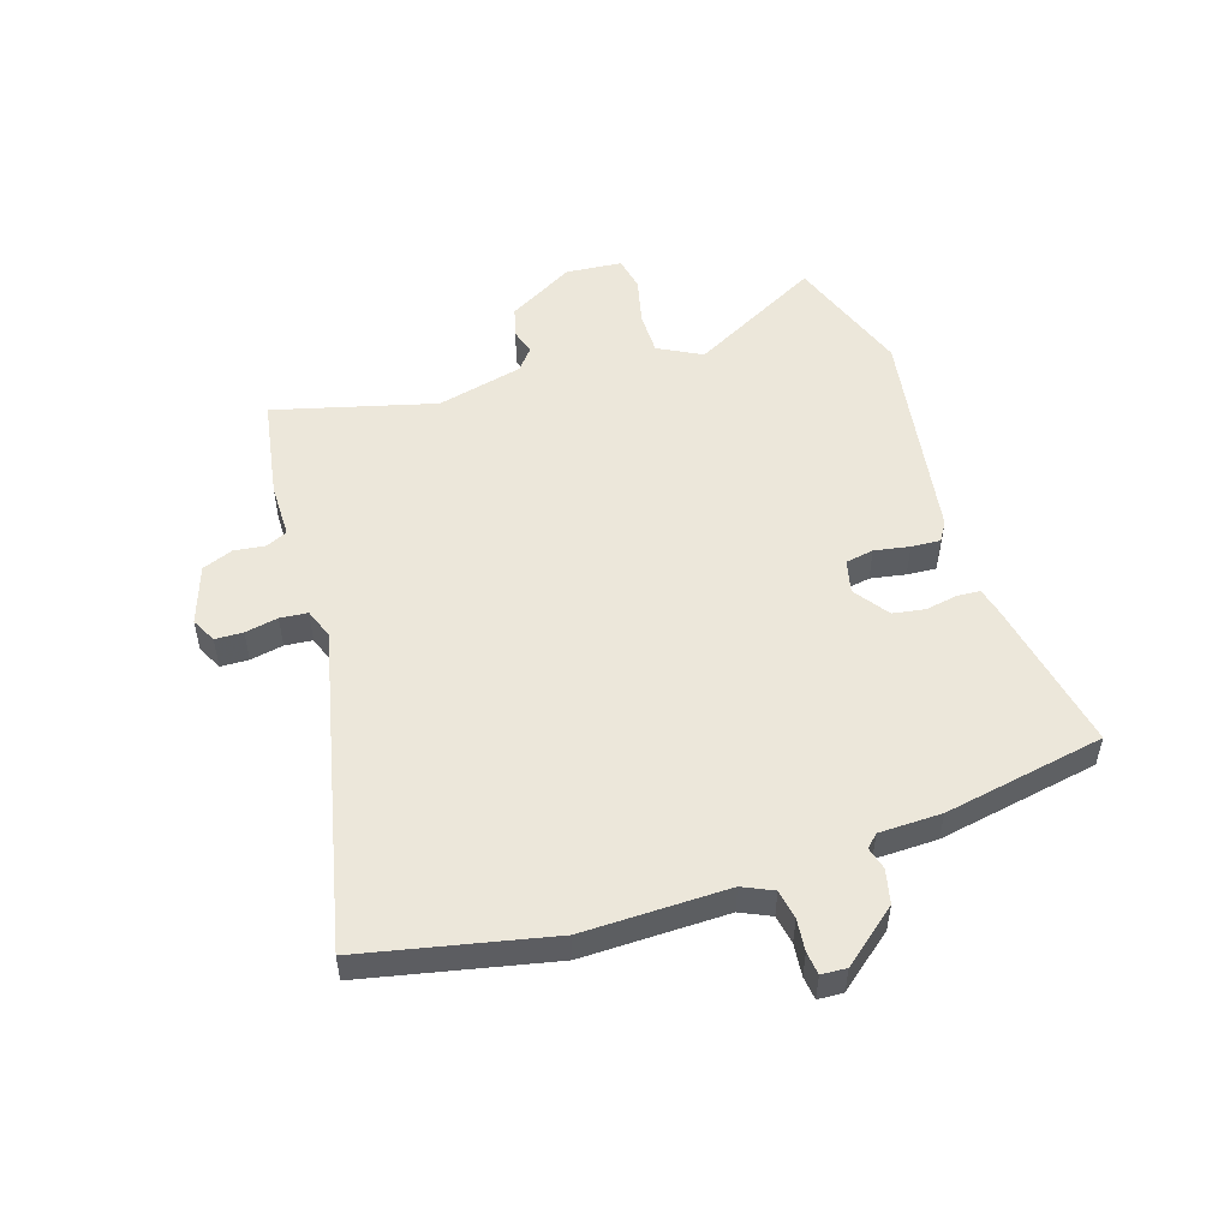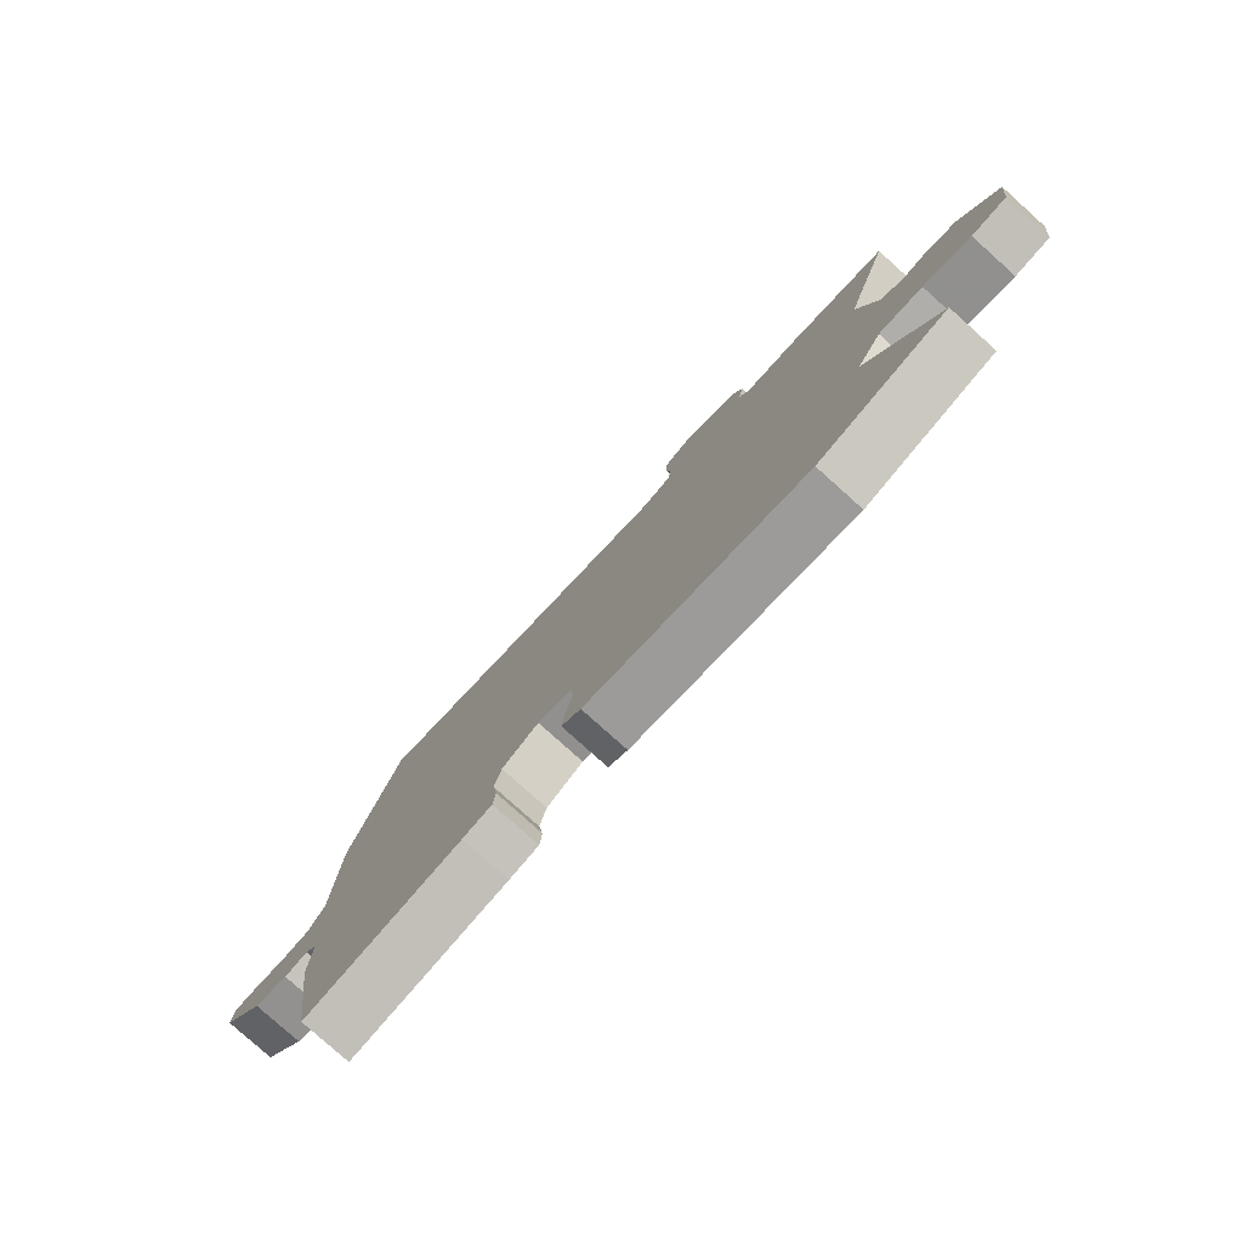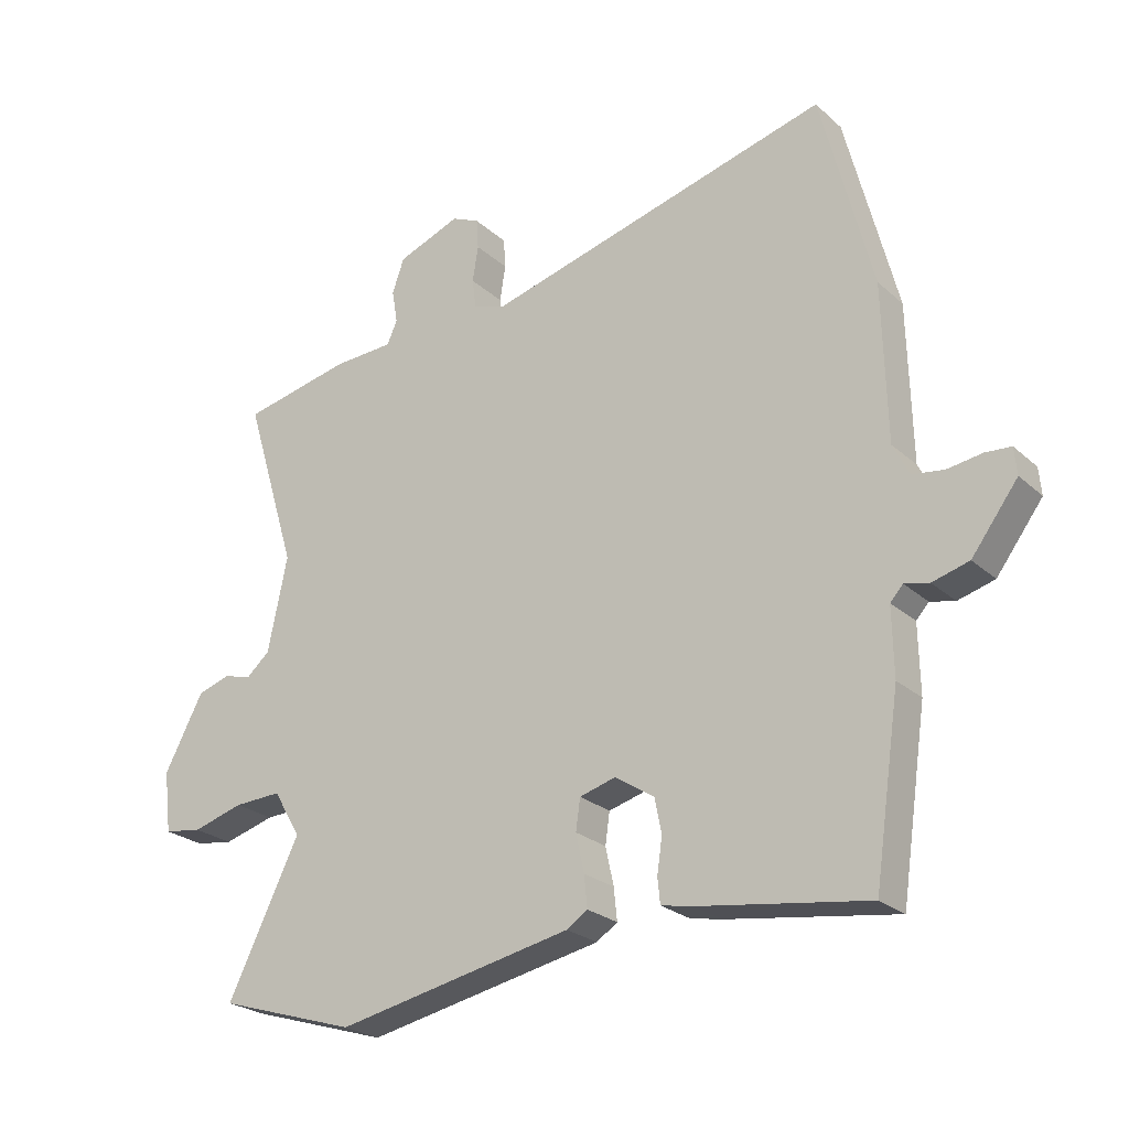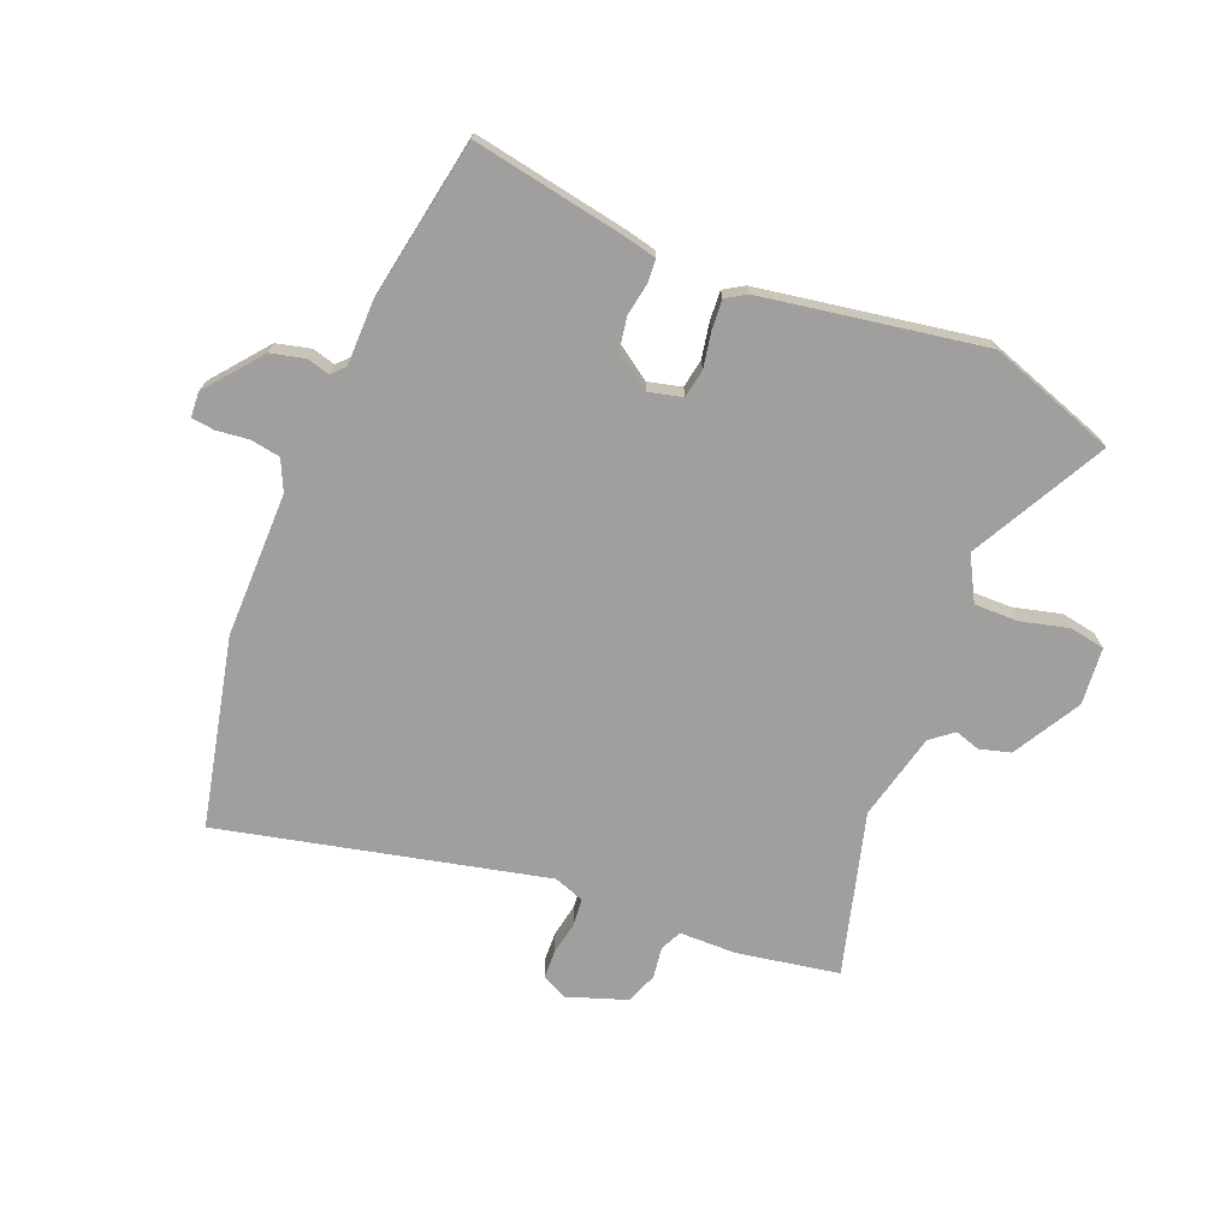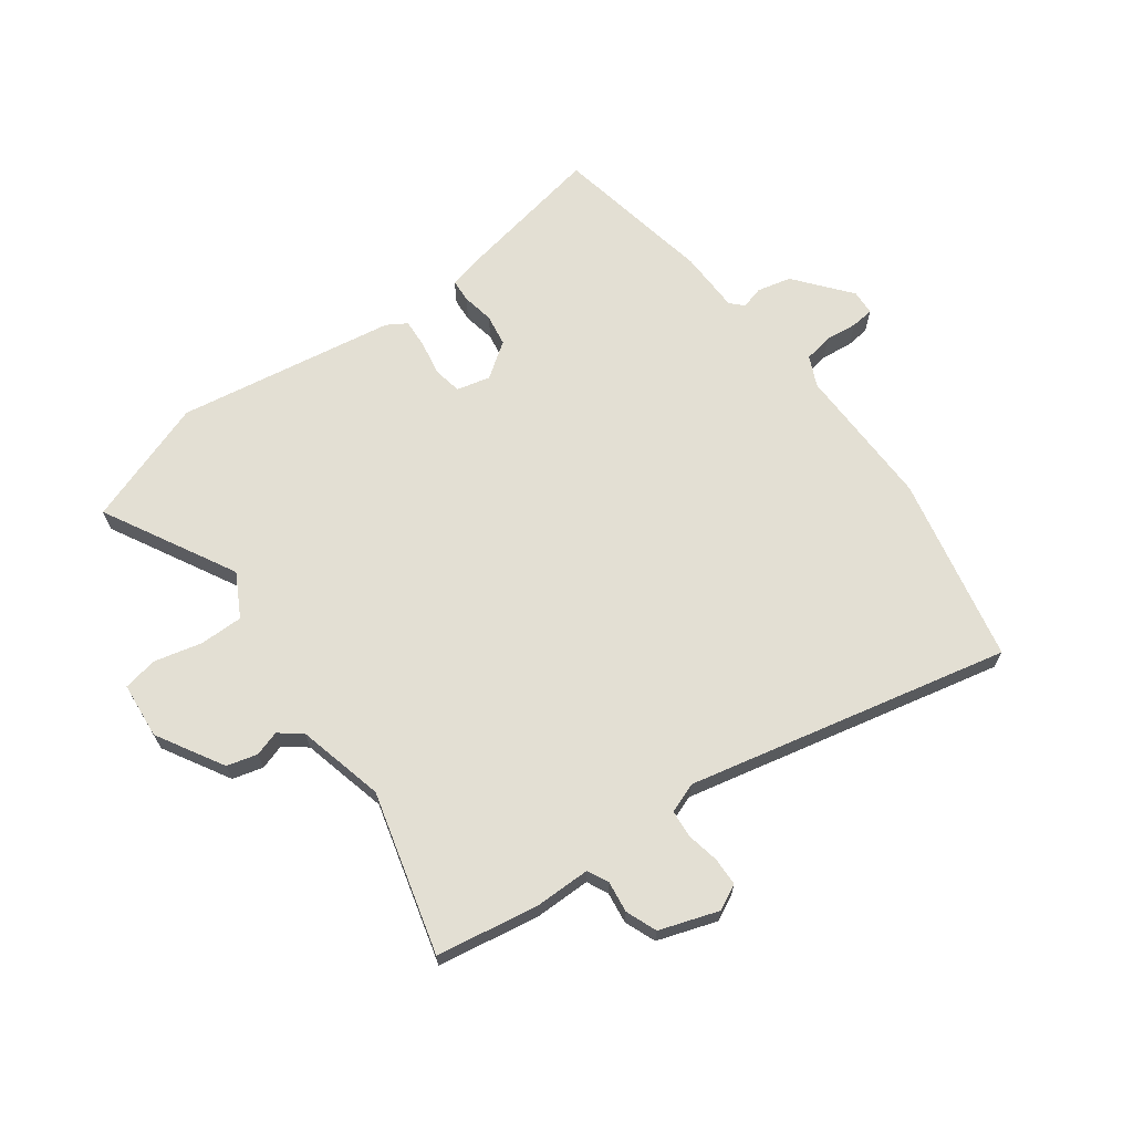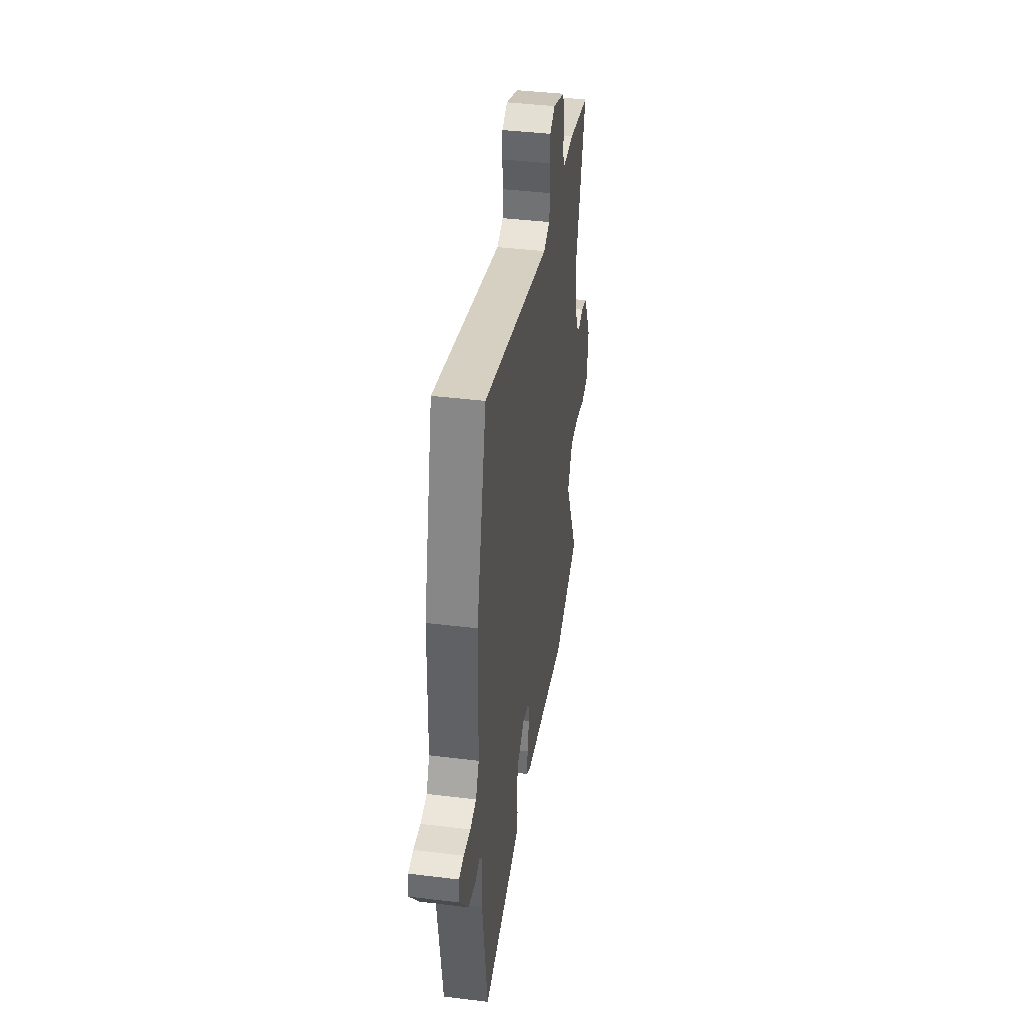
<metadata>
{"format":"obj","ext":"obj","renderer":"f3d","projection":"perspective","resolution":1024,"background":"white","views":[{"elev":51.7,"azim":70.0,"up":"+Y"},{"elev":-79.7,"azim":-131.9,"up":"+Z"},{"elev":-24.6,"azim":35.3,"up":"+Z"},{"elev":-71.4,"azim":156.1,"up":"+Y"},{"elev":67.0,"azim":-38.4,"up":"+Y"},{"elev":40.7,"azim":98.5,"up":"+Z"}]}
</metadata>
<code>
v 0.492 0.07 -0.515
v 0.225 0.07 -0.475
v 0.175 0.07 -0.465
v 0.171 0.07 -0.425
v 0.179 0.07 -0.37
v 0.168 0.07 -0.315
v 0.106 0.07 -0.275
v 0.049 0.07 -0.291
v 0.042 0.07 -0.34
v 0.055 0.07 -0.4
v 0.06 0.07 -0.45
v 0.027 0.07 -0.472
v -0.348 0.07 -0.547
v -0.567 0.07 -0.479
v -0.453 0.07 -0.247
v -0.496 0.07 -0.174
v -0.571 0.07 -0.177
v -0.652 0.07 -0.2
v -0.712 0.07 -0.191
v -0.724 0.07 -0.094
v -0.662 0.07 0.023
v -0.61 0.07 0.039
v -0.566 0.07 0.027
v -0.529 0.07 0.059
v -0.498 0.07 0.209
v -0.582 0.07 0.483
v -0.447 0.07 0.511
v -0.407 0.07 0.519
v -0.312 0.07 0.523
v -0.296 0.07 0.56
v -0.305 0.07 0.613
v -0.286 0.07 0.667
v -0.186 0.07 0.705
v -0.142 0.07 0.685
v -0.139 0.07 0.637
v -0.148 0.07 0.58
v -0.142 0.07 0.533
v -0.09 0.07 0.516
v 0.459 0.07 0.66
v 0.54 0.07 0.341
v 0.546 0.07 0.093
v 0.572 0.07 0.042
v 0.622 0.07 0.035
v 0.677 0.07 0.043
v 0.717 0.07 0.04
v 0.721 0.07 -0.003
v 0.648 0.07 -0.1
v 0.59 0.07 -0.116
v 0.551 0.07 -0.107
v 0.531 0.07 -0.129
v 0.533 0.07 -0.236
v 0.492 0 -0.515
v 0.225 0 -0.475
v 0.175 0 -0.465
v 0.171 0 -0.425
v 0.179 0 -0.37
v 0.168 0 -0.315
v 0.106 0 -0.275
v 0.049 0 -0.291
v 0.042 0 -0.34
v 0.055 0 -0.4
v 0.06 0 -0.45
v 0.027 0 -0.472
v -0.348 0 -0.547
v -0.567 0 -0.479
v -0.453 0 -0.247
v -0.496 0 -0.174
v -0.571 0 -0.177
v -0.652 0 -0.2
v -0.712 0 -0.191
v -0.724 0 -0.094
v -0.662 0 0.023
v -0.61 0 0.039
v -0.566 0 0.027
v -0.529 0 0.059
v -0.498 0 0.209
v -0.582 0 0.483
v -0.447 0 0.511
v -0.407 0 0.519
v -0.312 0 0.523
v -0.296 0 0.56
v -0.305 0 0.613
v -0.286 0 0.667
v -0.186 0 0.705
v -0.142 0 0.685
v -0.139 0 0.637
v -0.148 0 0.58
v -0.142 0 0.533
v -0.09 0 0.516
v 0.459 0 0.66
v 0.54 0 0.341
v 0.546 0 0.093
v 0.572 0 0.042
v 0.622 0 0.035
v 0.677 0 0.043
v 0.717 0 0.04
v 0.721 0 -0.003
v 0.648 0 -0.1
v 0.59 0 -0.116
v 0.551 0 -0.107
v 0.531 0 -0.129
v 0.533 0 -0.236
f 3 4 5
f 2 3 5
f 1 2 5
f 51 1 5
f 50 51 5
f 49 50 5 6
f 47 48 49
f 46 47 49
f 45 46 49
f 44 45 49
f 43 44 49
f 49 6 7
f 43 49 7
f 42 43 7
f 41 42 7 8
f 40 41 8
f 39 40 8
f 38 39 8
f 37 38 8 9
f 34 35 36
f 33 34 36
f 32 33 36
f 31 32 36
f 30 31 36
f 29 30 36 37
f 27 28 29
f 26 27 29
f 25 26 29
f 29 37 9
f 25 29 9
f 24 25 9
f 21 22 23
f 20 21 23
f 19 20 23
f 18 19 23
f 17 18 23
f 16 17 23 24
f 10 11 12
f 9 10 12
f 24 9 12
f 16 24 12
f 15 16 12
f 12 13 14 15
f 56 55 54
f 56 54 53
f 56 53 52
f 56 52 102
f 56 102 101
f 57 56 101 100
f 100 99 98
f 100 98 97
f 100 97 96
f 100 96 95
f 100 95 94
f 58 57 100
f 58 100 94
f 58 94 93
f 59 58 93 92
f 59 92 91
f 59 91 90
f 59 90 89
f 60 59 89 88
f 87 86 85
f 87 85 84
f 87 84 83
f 87 83 82
f 87 82 81
f 88 87 81 80
f 80 79 78
f 80 78 77
f 80 77 76
f 60 88 80
f 60 80 76
f 60 76 75
f 74 73 72
f 74 72 71
f 74 71 70
f 74 70 69
f 74 69 68
f 75 74 68 67
f 63 62 61
f 63 61 60
f 63 60 75
f 63 75 67
f 63 67 66
f 66 65 64 63
f 1 52 53 2
f 2 53 54 3
f 3 54 55 4
f 4 55 56 5
f 5 56 57 6
f 6 57 58 7
f 7 58 59 8
f 8 59 60 9
f 9 60 61 10
f 10 61 62 11
f 11 62 63 12
f 12 63 64 13
f 13 64 65 14
f 14 65 66 15
f 15 66 67 16
f 16 67 68 17
f 17 68 69 18
f 18 69 70 19
f 19 70 71 20
f 20 71 72 21
f 21 72 73 22
f 22 73 74 23
f 23 74 75 24
f 24 75 76 25
f 25 76 77 26
f 26 77 78 27
f 27 78 79 28
f 28 79 80 29
f 29 80 81 30
f 30 81 82 31
f 31 82 83 32
f 32 83 84 33
f 33 84 85 34
f 34 85 86 35
f 35 86 87 36
f 36 87 88 37
f 37 88 89 38
f 38 89 90 39
f 39 90 91 40
f 40 91 92 41
f 41 92 93 42
f 42 93 94 43
f 43 94 95 44
f 44 95 96 45
f 45 96 97 46
f 46 97 98 47
f 47 98 99 48
f 48 99 100 49
f 49 100 101 50
f 50 101 102 51
f 51 102 52 1

</code>
